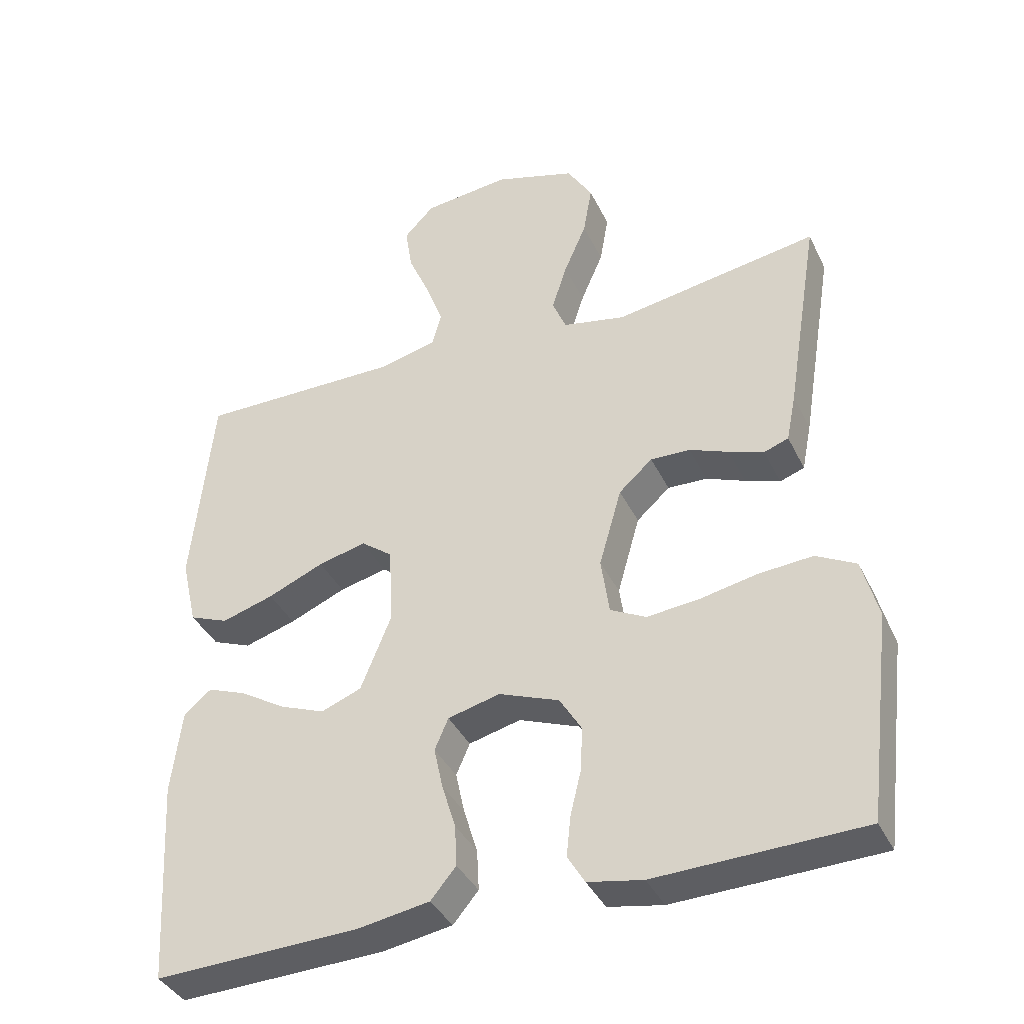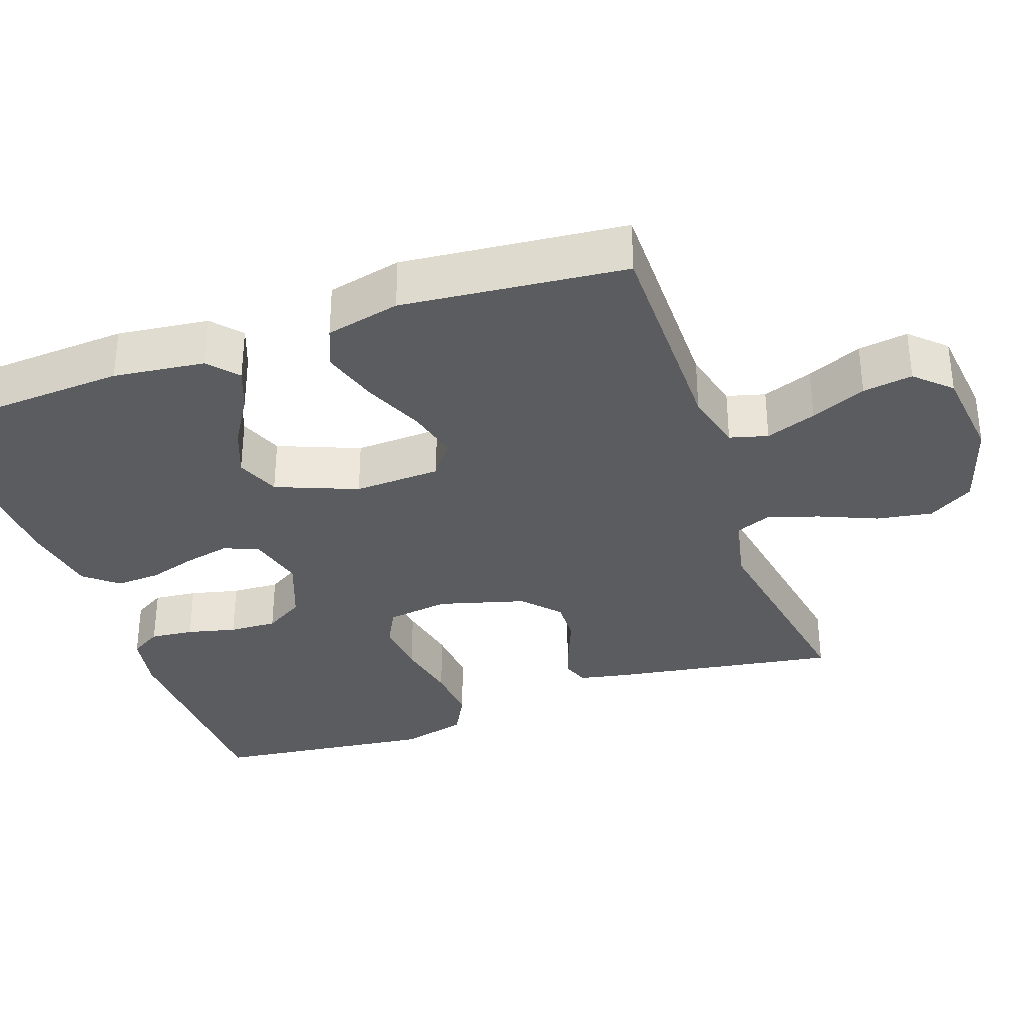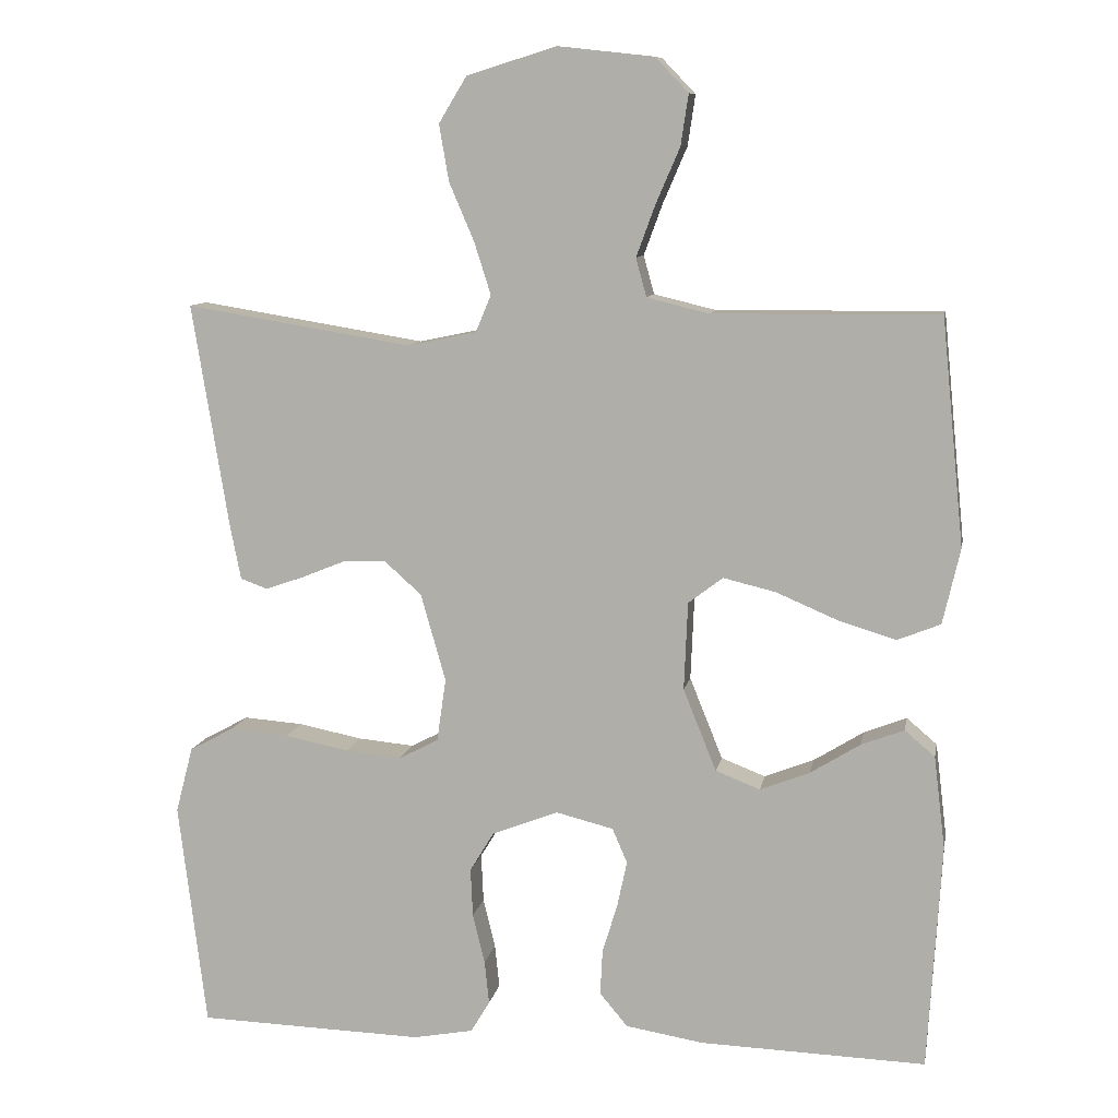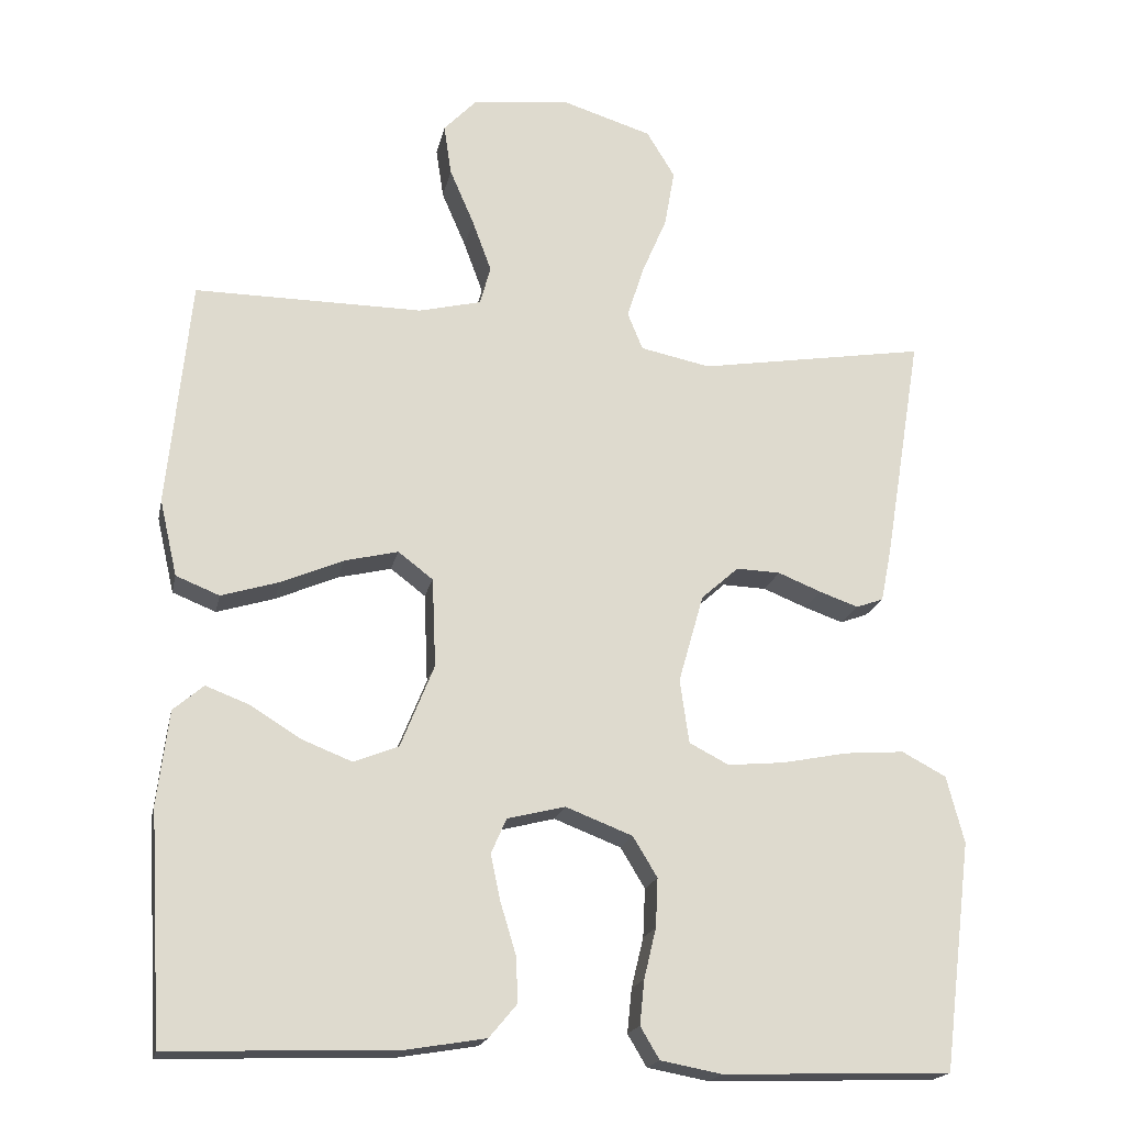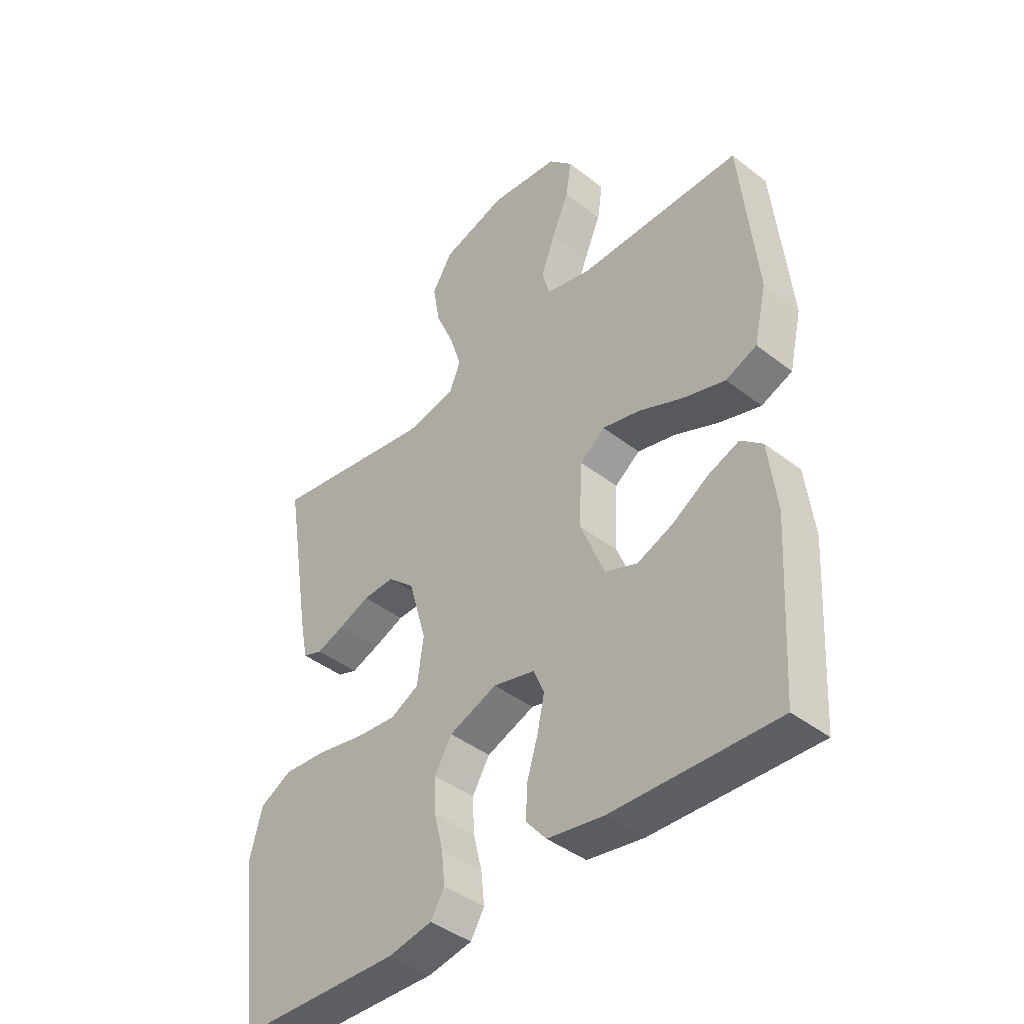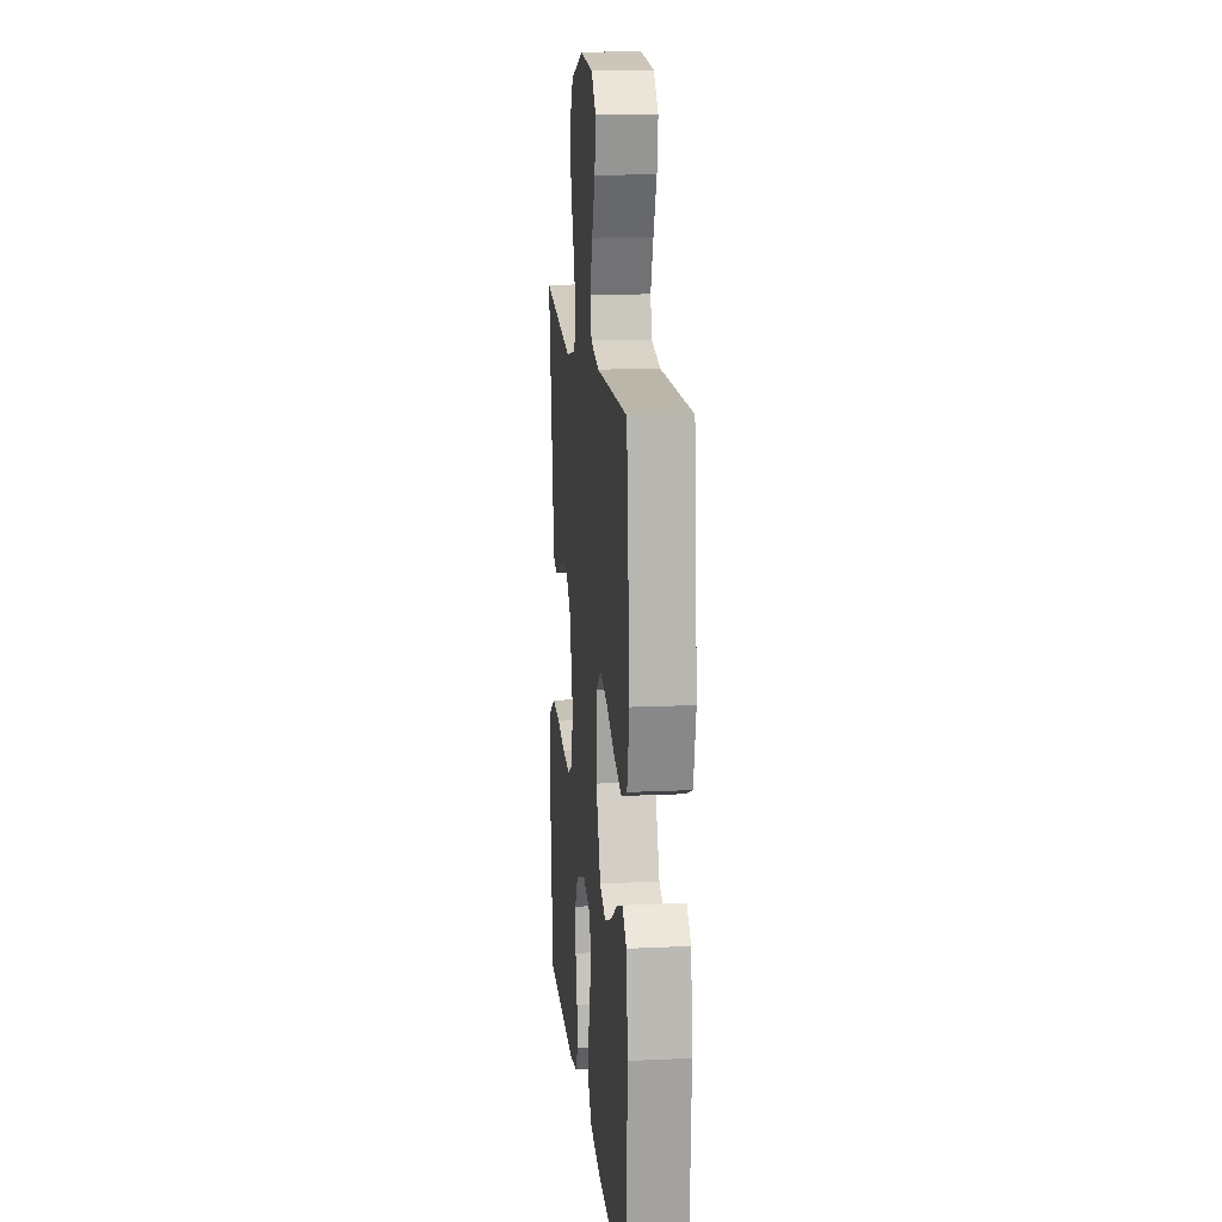
<metadata>
{"format":"obj","ext":"obj","renderer":"f3d","projection":"perspective","resolution":1024,"background":"white","views":[{"elev":-38.6,"azim":23.8,"up":"+Z"},{"elev":-33.8,"azim":-70.5,"up":"+Y"},{"elev":9.6,"azim":-169.7,"up":"+Z"},{"elev":-18.9,"azim":-11.6,"up":"+Z"},{"elev":-42.2,"azim":-132.9,"up":"+Z"},{"elev":14.5,"azim":-95.8,"up":"+Z"}]}
</metadata>
<code>
v 0.5 0.07 -0.5
v 0.2 0.07 -0.509
v 0.12 0.07 -0.494
v 0.095 0.07 -0.452
v 0.101 0.07 -0.394
v 0.117 0.07 -0.328
v 0.12 0.07 -0.264
v 0.088 0.07 -0.211
v 0 0.07 -0.177
v -0.076 0.07 -0.196
v -0.096 0.07 -0.242
v -0.083 0.07 -0.303
v -0.063 0.07 -0.369
v -0.06 0.07 -0.429
v -0.097 0.07 -0.473
v -0.2 0.07 -0.49
v -0.5 0.07 -0.5
v -0.518 0.07 -0.2
v -0.503 0.07 -0.077
v -0.463 0.07 -0.043
v -0.406 0.07 -0.065
v -0.34 0.07 -0.106
v -0.274 0.07 -0.132
v -0.215 0.07 -0.109
v -0.171 0.07 0
v -0.176 0.07 0.117
v -0.222 0.07 0.152
v -0.292 0.07 0.135
v -0.374 0.07 0.1
v -0.45 0.07 0.077
v -0.507 0.07 0.1
v -0.53 0.07 0.2
v -0.5 0.07 0.5
v -0.2 0.07 0.498
v -0.118 0.07 0.518
v -0.104 0.07 0.569
v -0.129 0.07 0.637
v -0.161 0.07 0.711
v -0.171 0.07 0.778
v -0.127 0.07 0.824
v 0 0.07 0.838
v 0.119 0.07 0.801
v 0.156 0.07 0.74
v 0.143 0.07 0.665
v 0.11 0.07 0.588
v 0.088 0.07 0.519
v 0.108 0.07 0.47
v 0.2 0.07 0.451
v 0.5 0.07 0.5
v 0.451 0.07 0.2
v 0.437 0.07 0.13
v 0.401 0.07 0.117
v 0.35 0.07 0.135
v 0.293 0.07 0.158
v 0.235 0.07 0.16
v 0.186 0.07 0.116
v 0.153 0.07 0
v 0.165 0.07 -0.084
v 0.217 0.07 -0.111
v 0.292 0.07 -0.104
v 0.377 0.07 -0.087
v 0.456 0.07 -0.081
v 0.514 0.07 -0.112
v 0.537 0.07 -0.2
v 0.5 0 -0.5
v 0.2 0 -0.509
v 0.12 0 -0.494
v 0.095 0 -0.452
v 0.101 0 -0.394
v 0.117 0 -0.328
v 0.12 0 -0.264
v 0.088 0 -0.211
v 0 0 -0.177
v -0.076 0 -0.196
v -0.096 0 -0.242
v -0.083 0 -0.303
v -0.063 0 -0.369
v -0.06 0 -0.429
v -0.097 0 -0.473
v -0.2 0 -0.49
v -0.5 0 -0.5
v -0.518 0 -0.2
v -0.503 0 -0.077
v -0.463 0 -0.043
v -0.406 0 -0.065
v -0.34 0 -0.106
v -0.274 0 -0.132
v -0.215 0 -0.109
v -0.171 0 0
v -0.176 0 0.117
v -0.222 0 0.152
v -0.292 0 0.135
v -0.374 0 0.1
v -0.45 0 0.077
v -0.507 0 0.1
v -0.53 0 0.2
v -0.5 0 0.5
v -0.2 0 0.498
v -0.118 0 0.518
v -0.104 0 0.569
v -0.129 0 0.637
v -0.161 0 0.711
v -0.171 0 0.778
v -0.127 0 0.824
v 0 0 0.838
v 0.119 0 0.801
v 0.156 0 0.74
v 0.143 0 0.665
v 0.11 0 0.588
v 0.088 0 0.519
v 0.108 0 0.47
v 0.2 0 0.451
v 0.5 0 0.5
v 0.451 0 0.2
v 0.437 0 0.13
v 0.401 0 0.117
v 0.35 0 0.135
v 0.293 0 0.158
v 0.235 0 0.16
v 0.186 0 0.116
v 0.153 0 0
v 0.165 0 -0.084
v 0.217 0 -0.111
v 0.292 0 -0.104
v 0.377 0 -0.087
v 0.456 0 -0.081
v 0.514 0 -0.112
v 0.537 0 -0.2
f 4 5 6
f 3 4 6
f 2 3 6
f 1 2 6
f 64 1 6
f 63 64 6
f 62 63 6
f 61 62 6
f 60 61 6
f 59 60 6 7
f 58 59 7 8
f 57 58 8 9
f 56 57 9 10
f 52 53 54
f 51 52 54
f 50 51 54
f 49 50 54
f 48 49 54
f 47 48 54 55
f 43 44 45
f 42 43 45
f 41 42 45
f 40 41 45
f 39 40 45
f 38 39 45
f 37 38 45
f 36 37 45 46
f 35 36 46 47
f 32 33 34
f 31 32 34
f 30 31 34
f 29 30 34
f 28 29 34
f 34 35 47
f 28 34 47
f 27 28 47
f 20 21 22
f 19 20 22
f 18 19 22
f 17 18 22
f 16 17 22
f 15 16 22
f 14 15 22
f 13 14 22
f 12 13 22
f 11 12 22 23
f 10 11 23 24
f 47 55 56
f 27 47 56
f 26 27 56
f 25 26 56 10
f 10 24 25
f 70 69 68
f 70 68 67
f 70 67 66
f 70 66 65
f 70 65 128
f 70 128 127
f 70 127 126
f 70 126 125
f 70 125 124
f 71 70 124 123
f 72 71 123 122
f 73 72 122 121
f 74 73 121 120
f 118 117 116
f 118 116 115
f 118 115 114
f 118 114 113
f 118 113 112
f 119 118 112 111
f 109 108 107
f 109 107 106
f 109 106 105
f 109 105 104
f 109 104 103
f 109 103 102
f 109 102 101
f 110 109 101 100
f 111 110 100 99
f 98 97 96
f 98 96 95
f 98 95 94
f 98 94 93
f 98 93 92
f 111 99 98
f 111 98 92
f 111 92 91
f 86 85 84
f 86 84 83
f 86 83 82
f 86 82 81
f 86 81 80
f 86 80 79
f 86 79 78
f 86 78 77
f 86 77 76
f 87 86 76 75
f 88 87 75 74
f 120 119 111
f 120 111 91
f 120 91 90
f 74 120 90 89
f 89 88 74
f 1 65 66 2
f 2 66 67 3
f 3 67 68 4
f 4 68 69 5
f 5 69 70 6
f 6 70 71 7
f 7 71 72 8
f 8 72 73 9
f 9 73 74 10
f 10 74 75 11
f 11 75 76 12
f 12 76 77 13
f 13 77 78 14
f 14 78 79 15
f 15 79 80 16
f 16 80 81 17
f 17 81 82 18
f 18 82 83 19
f 19 83 84 20
f 20 84 85 21
f 21 85 86 22
f 22 86 87 23
f 23 87 88 24
f 24 88 89 25
f 25 89 90 26
f 26 90 91 27
f 27 91 92 28
f 28 92 93 29
f 29 93 94 30
f 30 94 95 31
f 31 95 96 32
f 32 96 97 33
f 33 97 98 34
f 34 98 99 35
f 35 99 100 36
f 36 100 101 37
f 37 101 102 38
f 38 102 103 39
f 39 103 104 40
f 40 104 105 41
f 41 105 106 42
f 42 106 107 43
f 43 107 108 44
f 44 108 109 45
f 45 109 110 46
f 46 110 111 47
f 47 111 112 48
f 48 112 113 49
f 49 113 114 50
f 50 114 115 51
f 51 115 116 52
f 52 116 117 53
f 53 117 118 54
f 54 118 119 55
f 55 119 120 56
f 56 120 121 57
f 57 121 122 58
f 58 122 123 59
f 59 123 124 60
f 60 124 125 61
f 61 125 126 62
f 62 126 127 63
f 63 127 128 64
f 64 128 65 1

</code>
